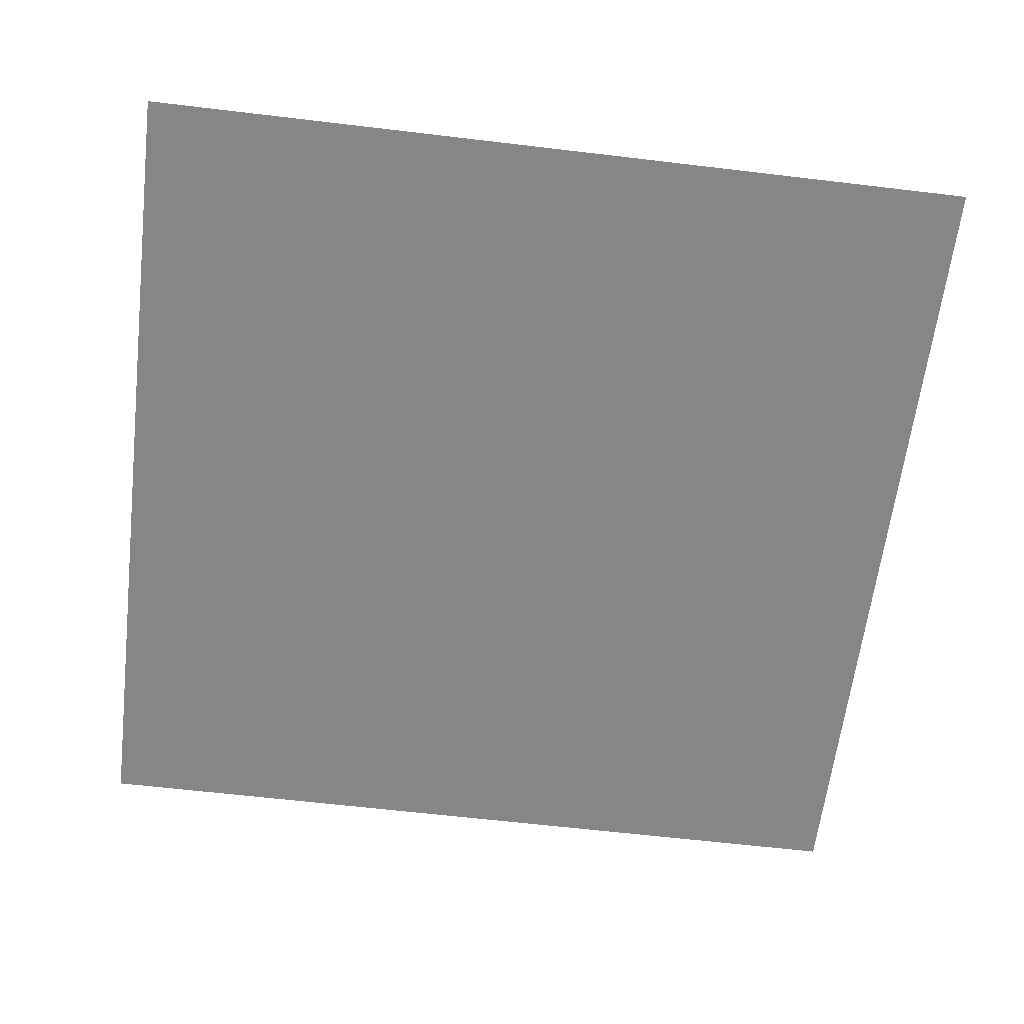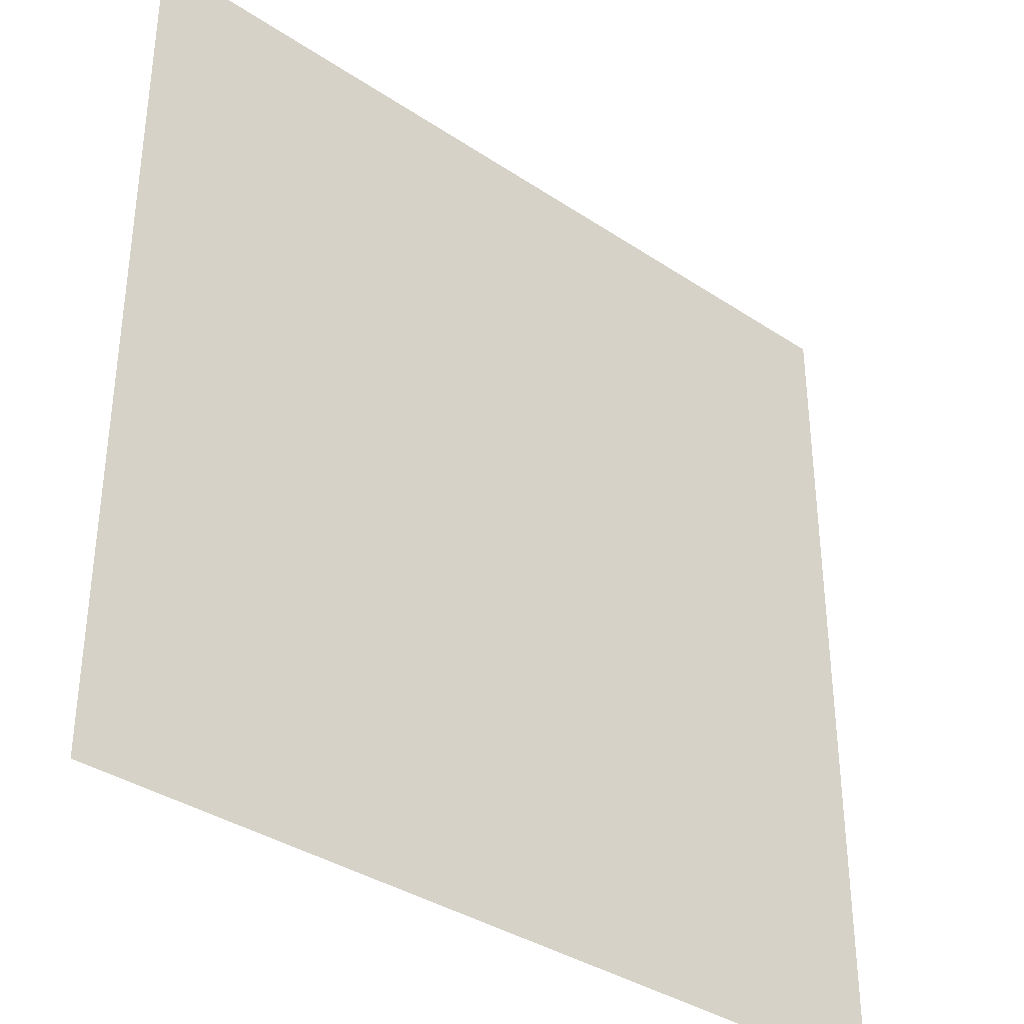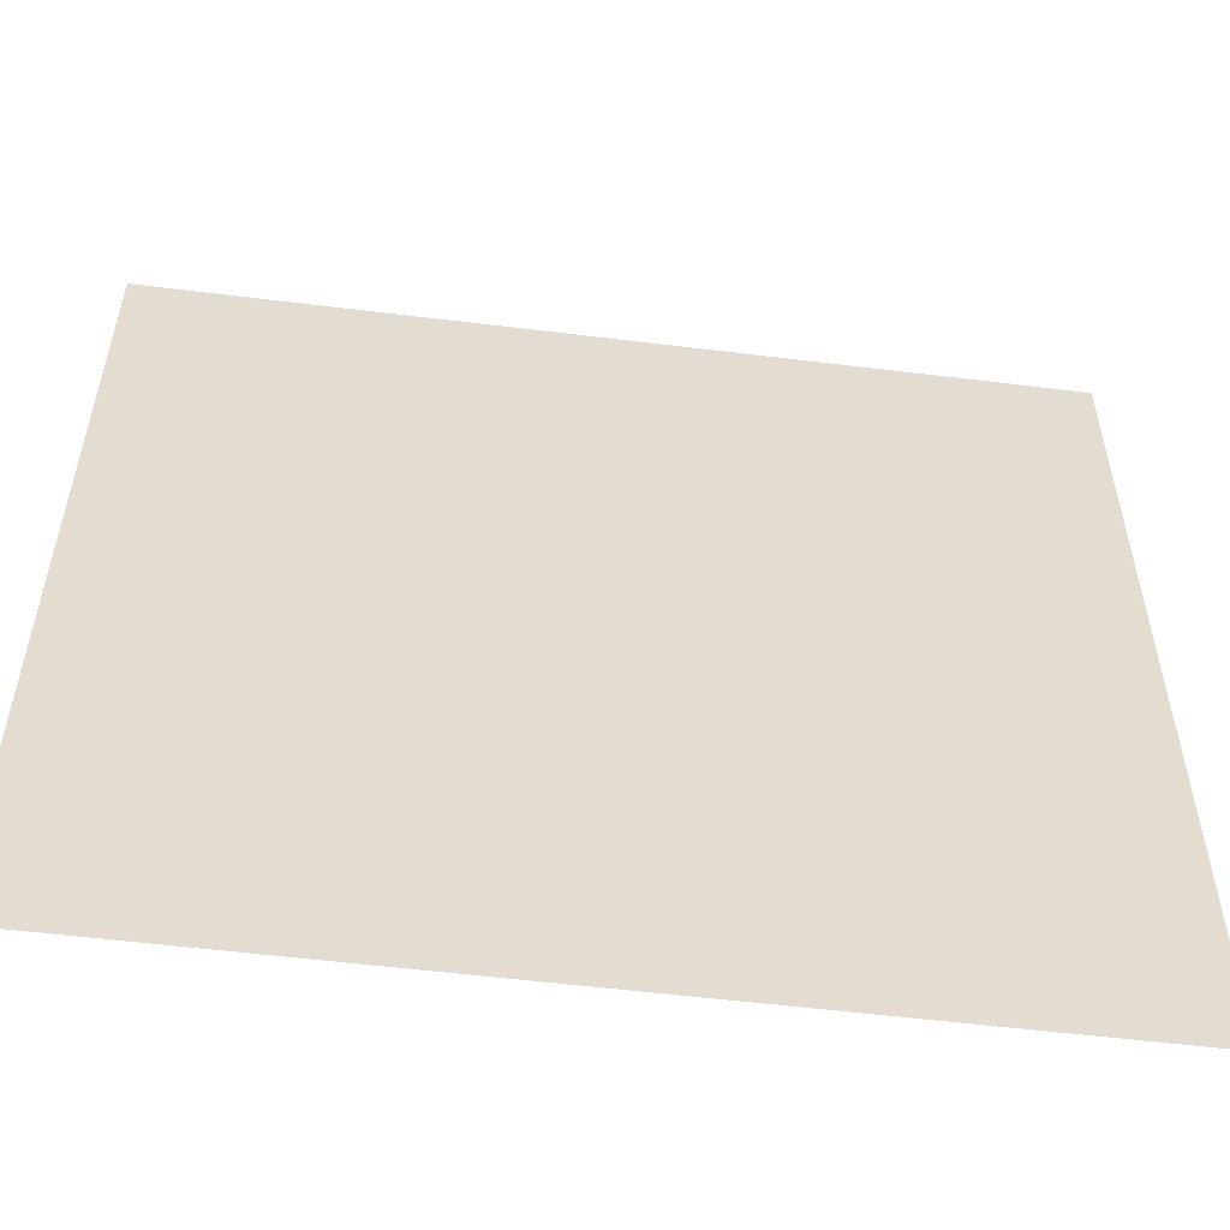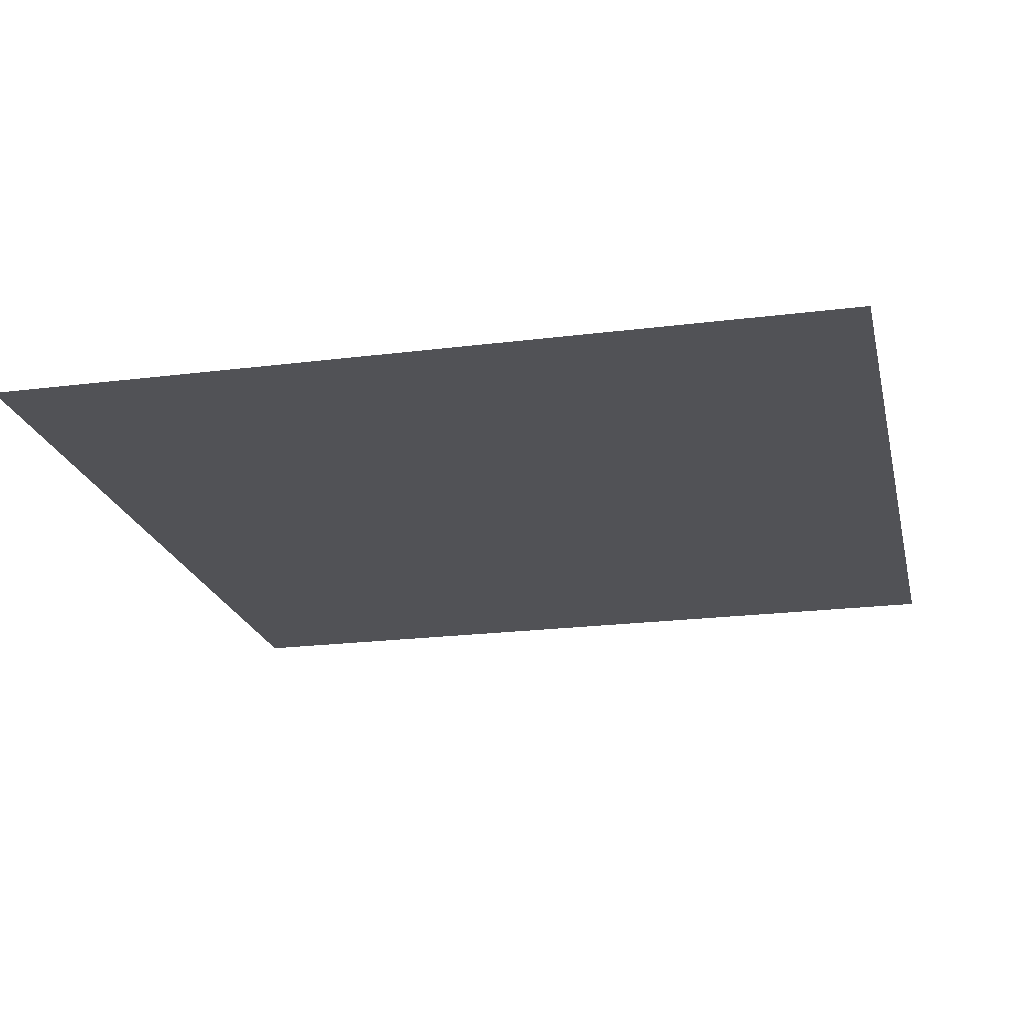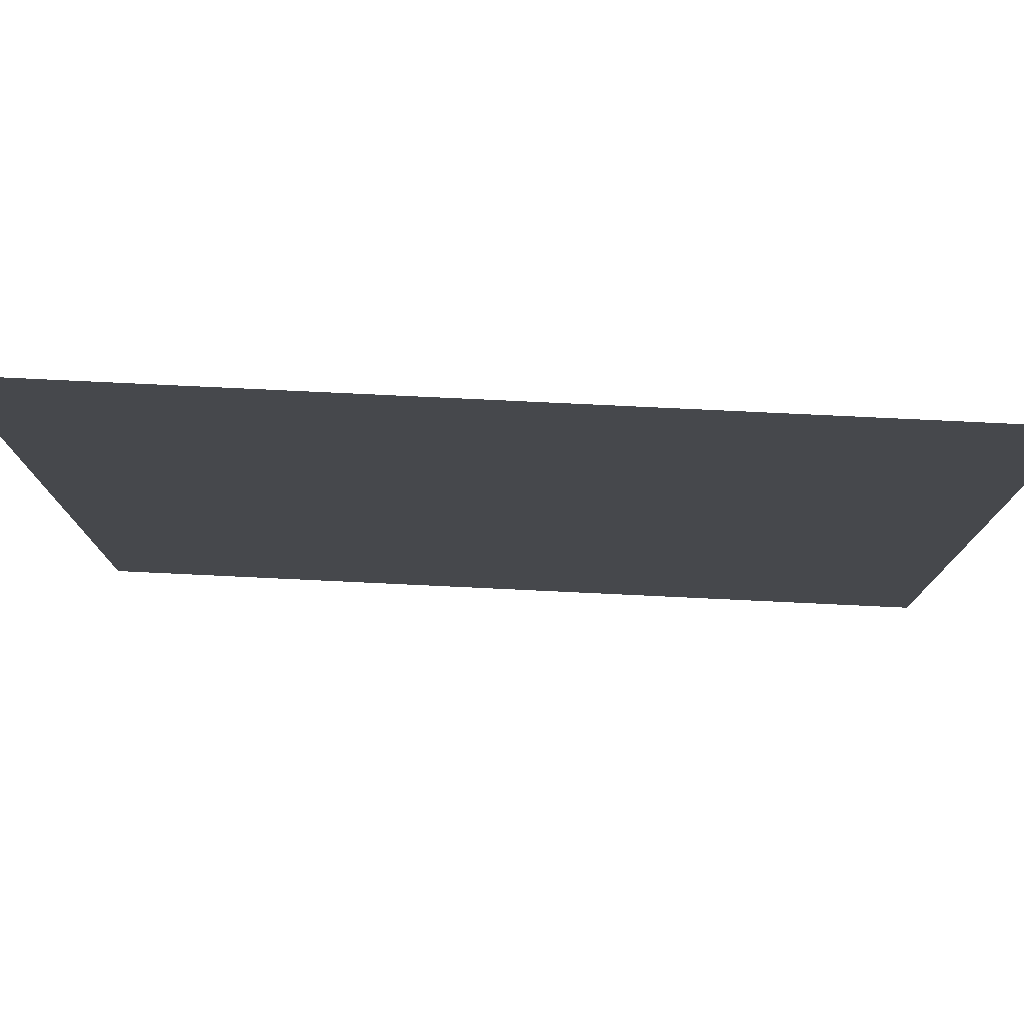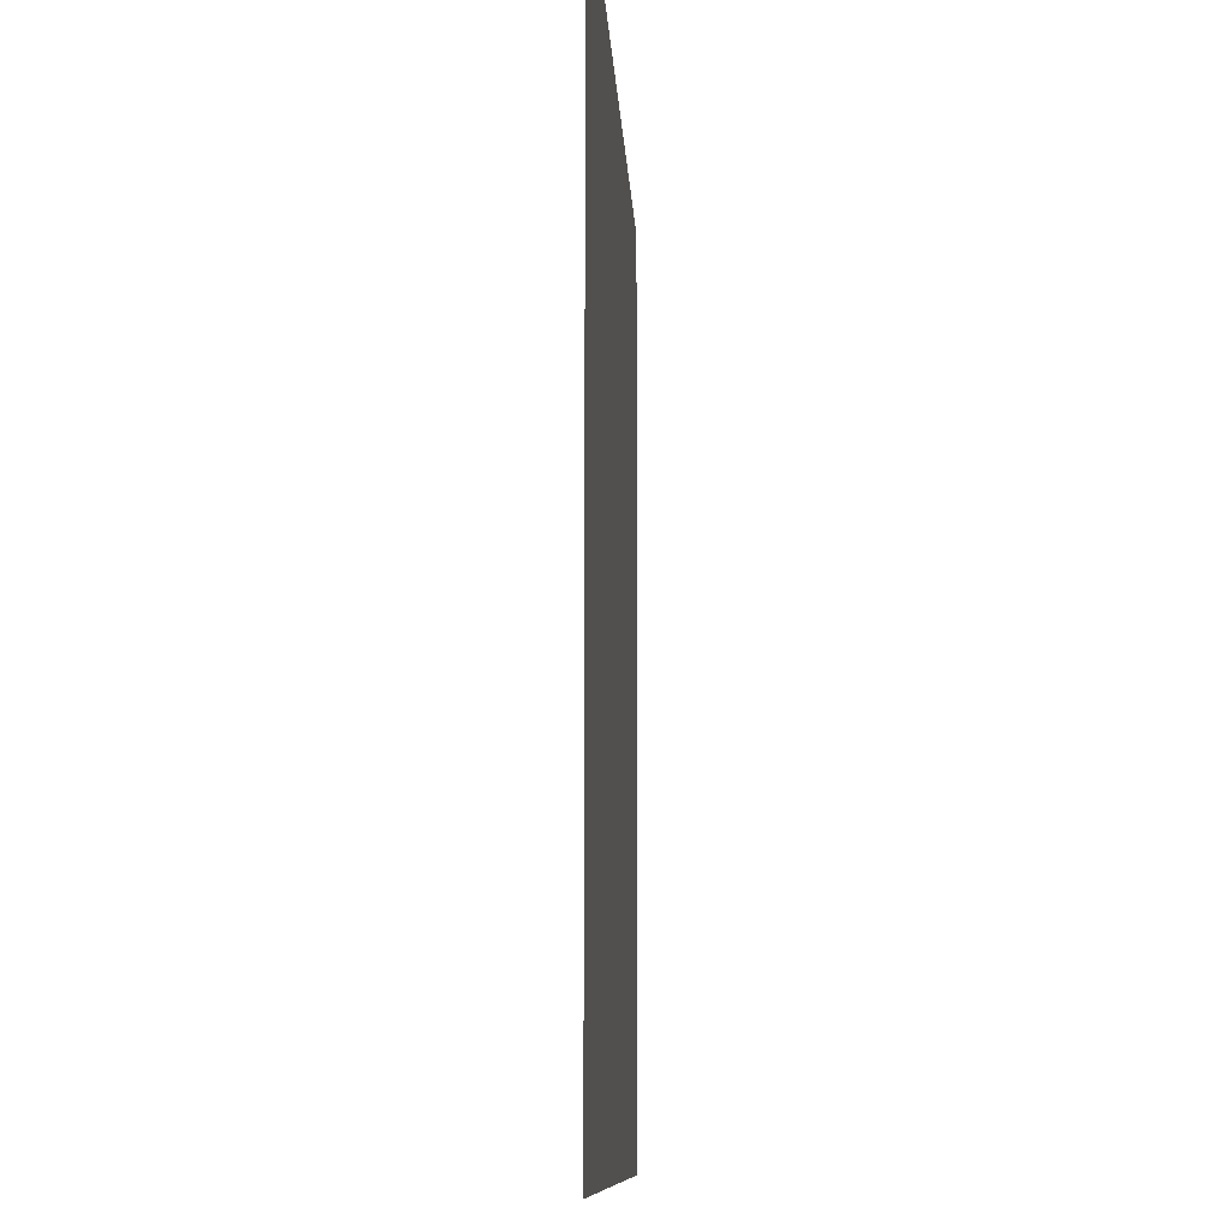
<metadata>
{"format":"obj","ext":"obj","renderer":"f3d","projection":"perspective","resolution":1024,"background":"white","views":[{"elev":-62.2,"azim":173.1,"up":"+Y"},{"elev":-36.1,"azim":-41.1,"up":"+Z"},{"elev":-55.4,"azim":172.6,"up":"+Z"},{"elev":-21.3,"azim":-167.3,"up":"+Y"},{"elev":78.7,"azim":-177.3,"up":"+Z"},{"elev":-9.4,"azim":-87.4,"up":"+Z"}]}
</metadata>
<code>
v -0.5 0 -0.5
v 0.5 0 -0.5
v -0.5 0 0.5
v 0.5 0 0.5
f 3 4 2 1

</code>
